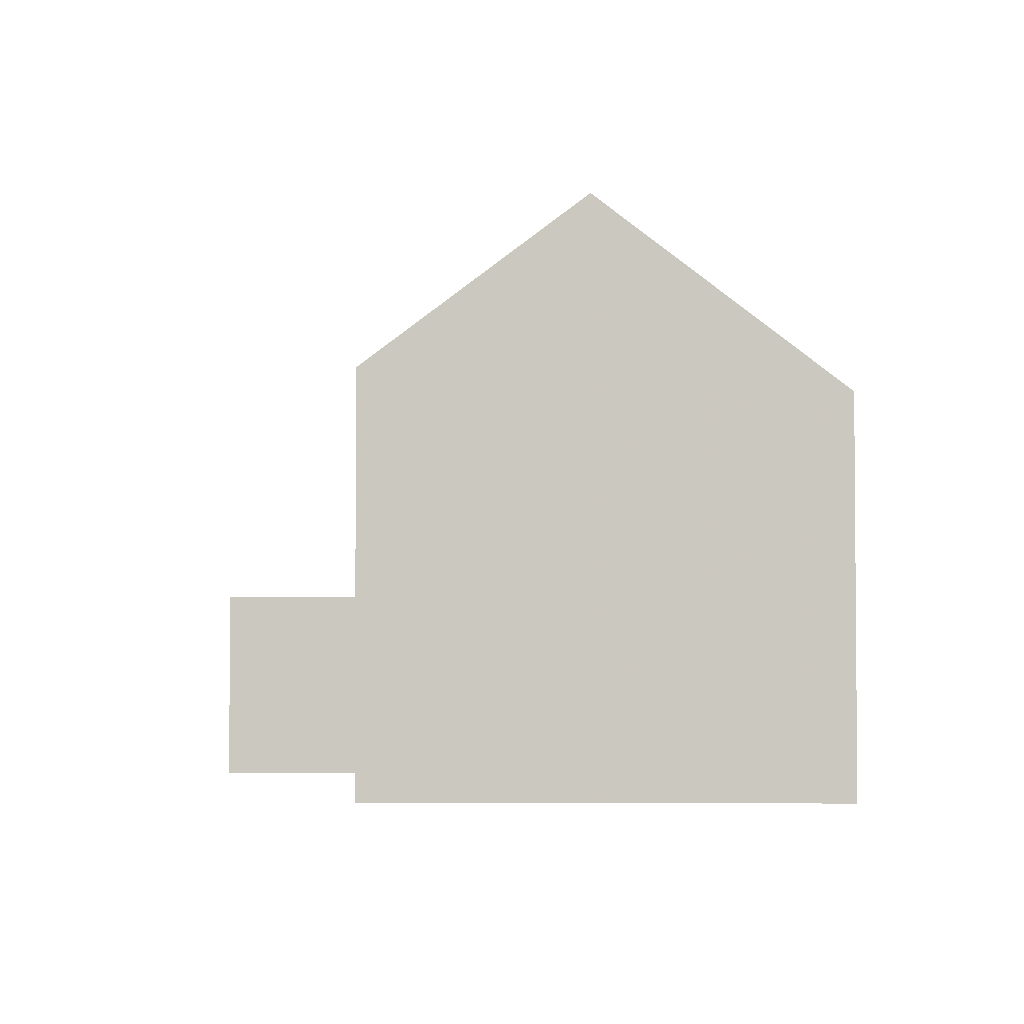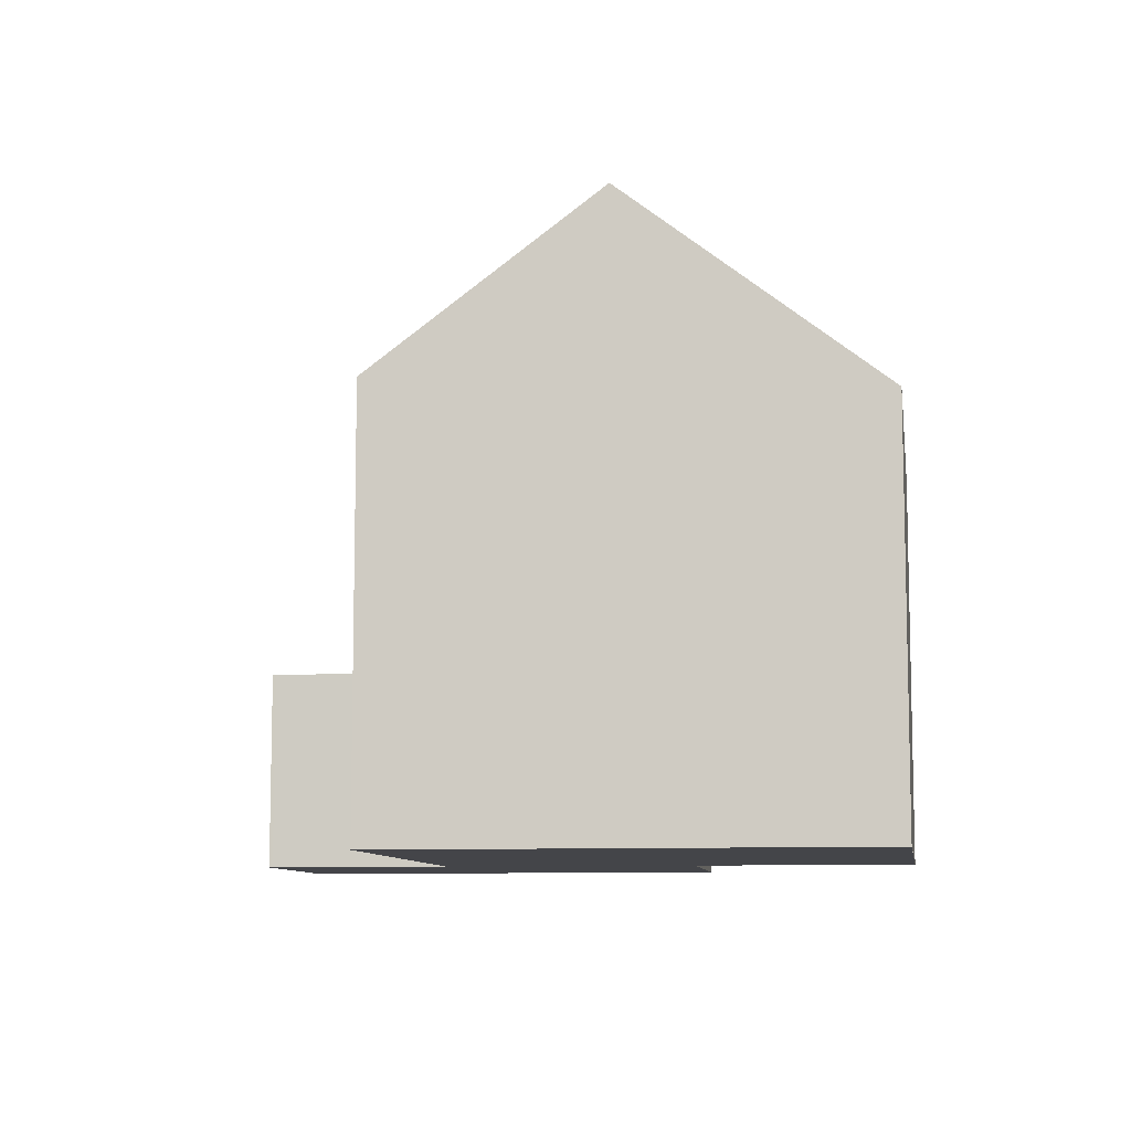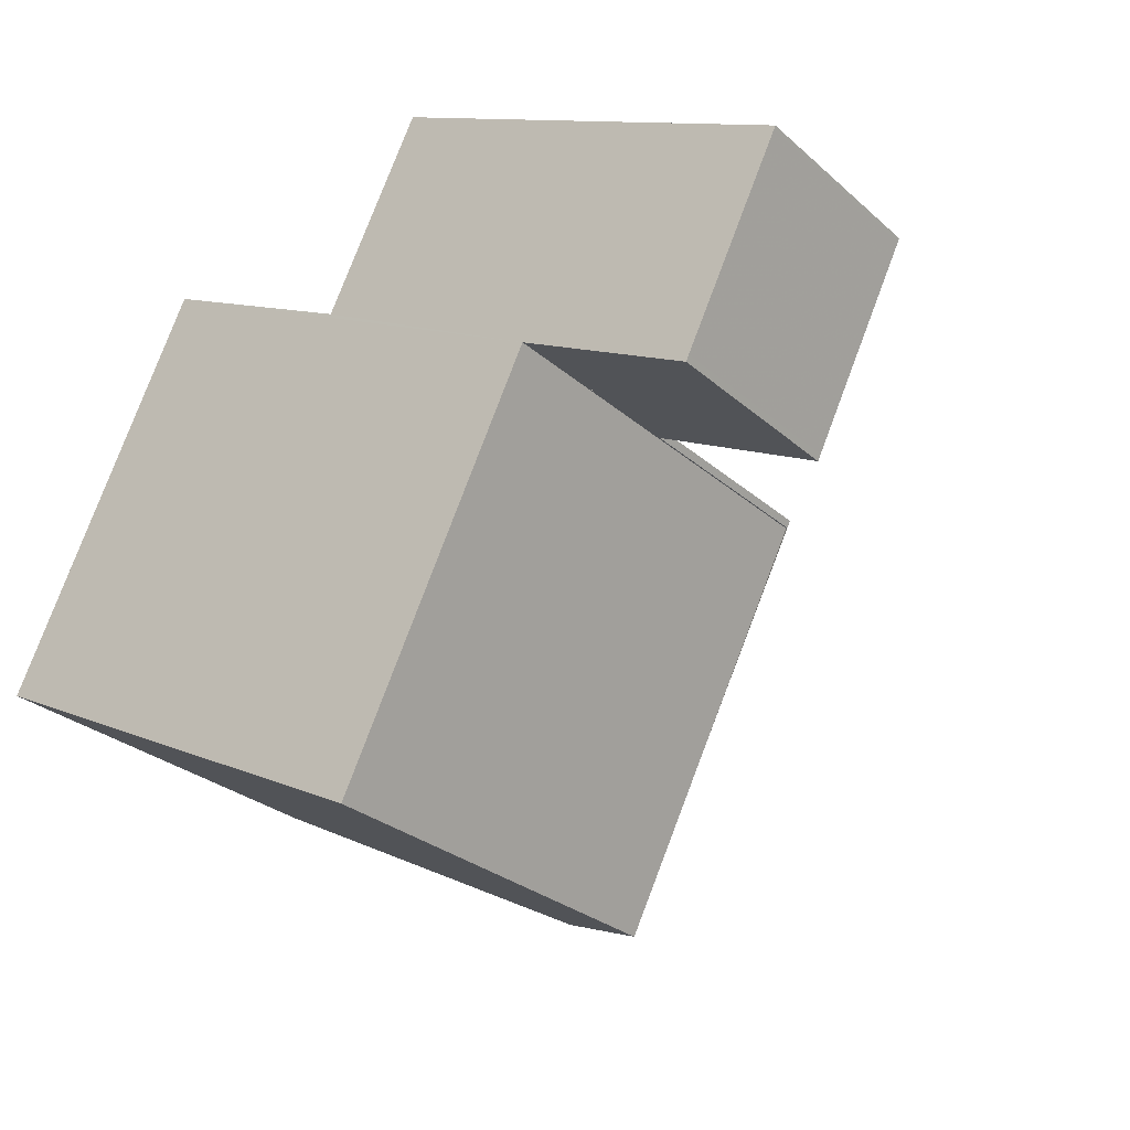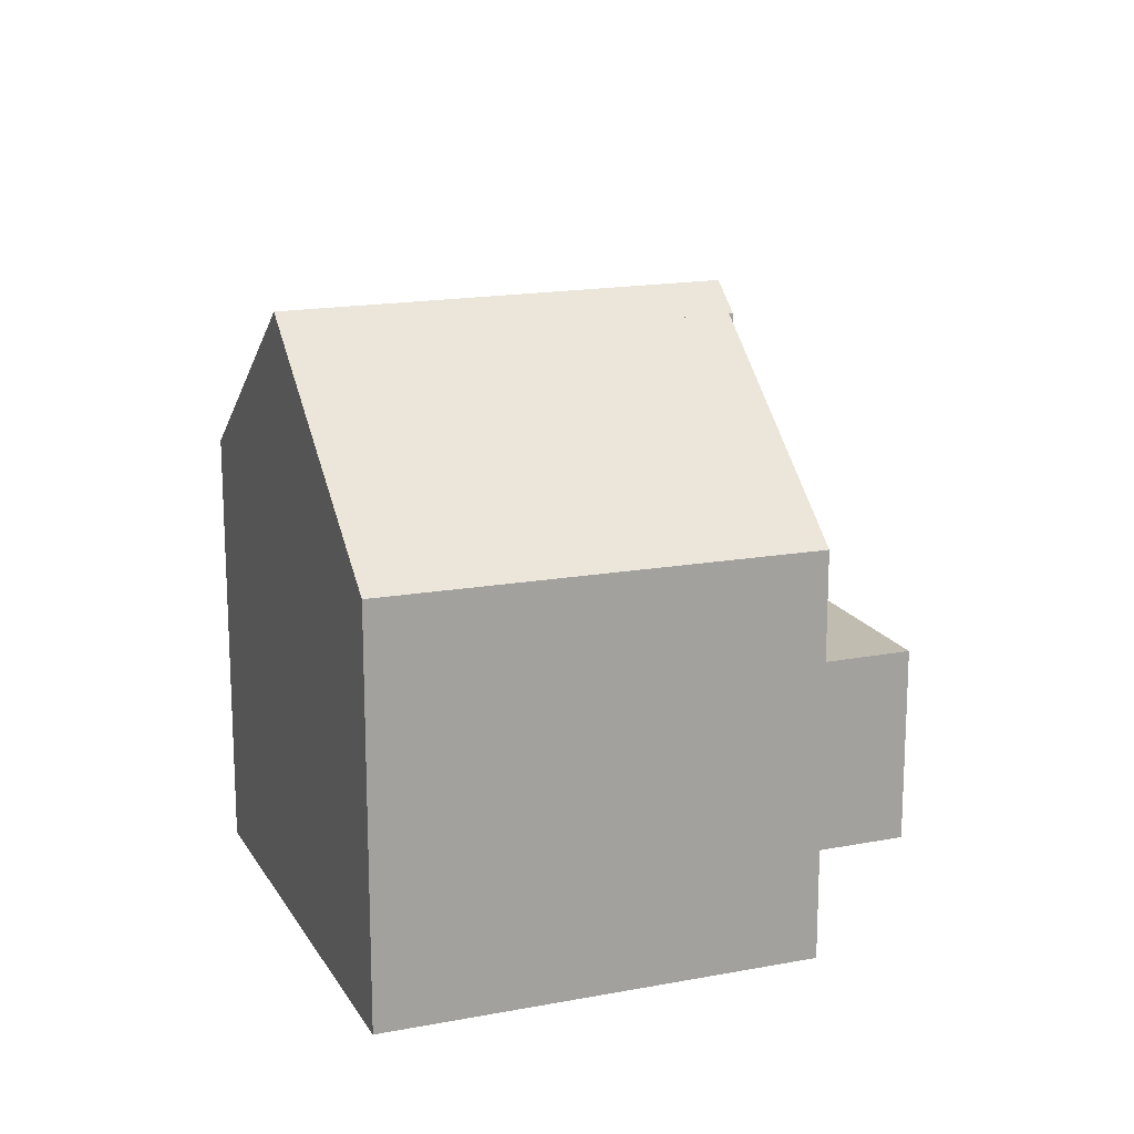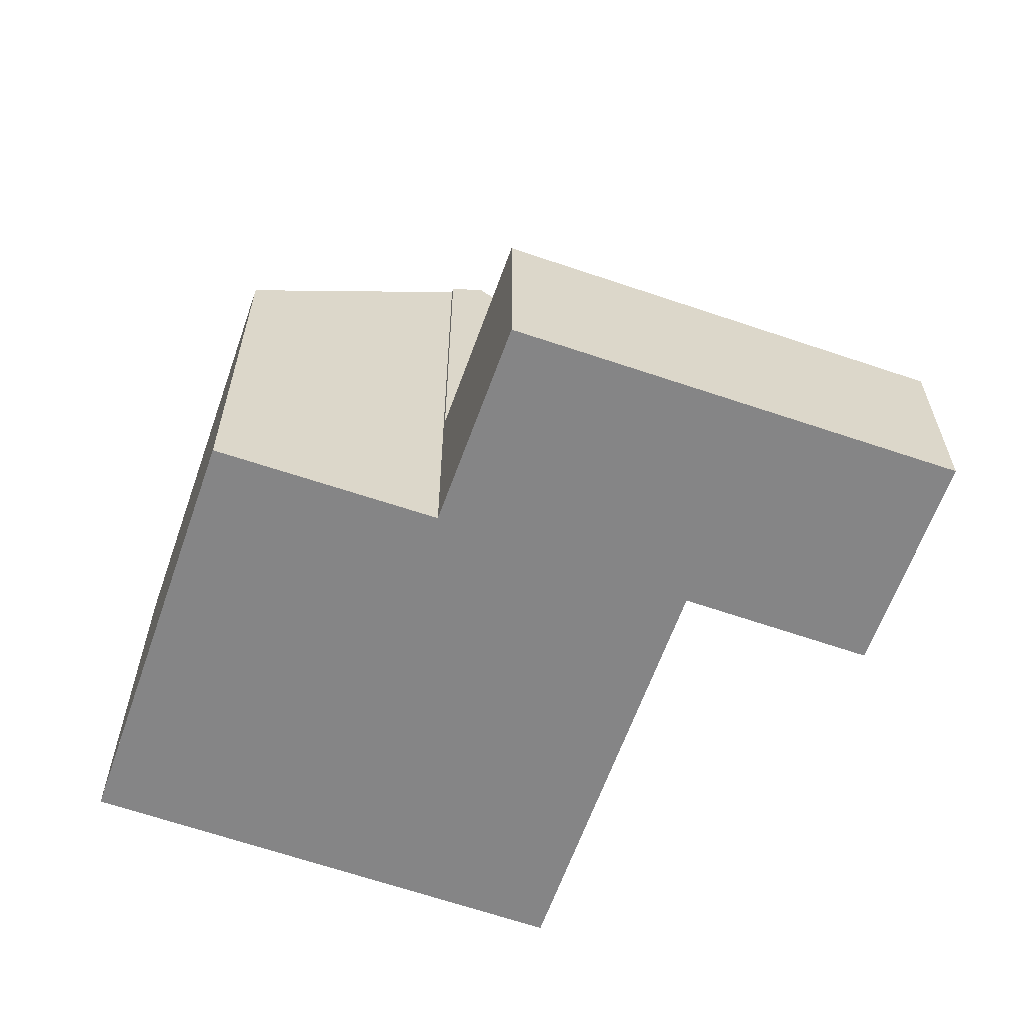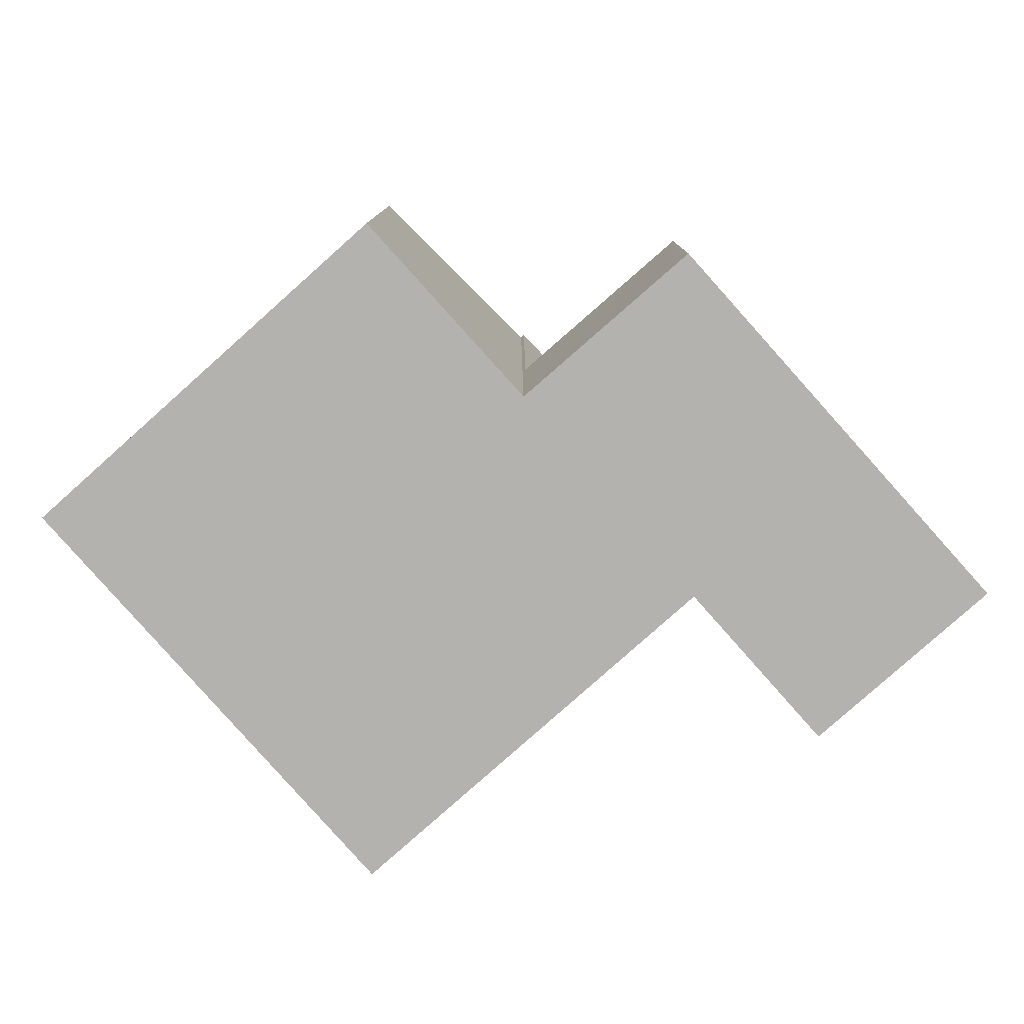
<metadata>
{"format":"obj","ext":"obj","renderer":"f3d","projection":"perspective","resolution":1024,"background":"white","views":[{"elev":-2.9,"azim":27.9,"up":"+Z"},{"elev":-9.0,"azim":34.6,"up":"+Z"},{"elev":-27.6,"azim":-143.0,"up":"+Y"},{"elev":16.7,"azim":95.4,"up":"+Z"},{"elev":-61.9,"azim":-173.1,"up":"+Z"},{"elev":-79.7,"azim":157.9,"up":"+Z"}]}
</metadata>
<code>
v -1934 -2272 7.96
v -1931 -2271 5.557
v -1928 -2276 5.582
v -1934 -2279 5.926
v -1937 -2274 5.976
v -1939 -2275 2.86
v -1941 -2272 2.86
v -1935 -2270 2.874
v -1931 -2278 8.321
v -1934 -2272 7.96
v -1934 -2272 8.331
v -1934 -2272 7.965
v -1931 -2278 7.948
v -1931 -2278 8.321
v -1934 -2272 7.96
v -1934 -2272 8.331
v -1937 -2274 5.945
v -1939 -2275 2.86
v -1934 -2272 2.874
v -1934 -2272 2.874
v -1935 -2270 2.873
v -1939 -2275 2.86
v -1941 -2272 2.86
v -1939 -2275 2.86
v -1937 -2274 2.866
v -1938 -2271 2.865
v -1937 -2274 2.866
v -1934 -2272 2.874
v -1937 -2274 2.866
v -1934 -2272 8.331
v -1937 -2274 5.945
v -1937 -2274 2.866
v -1934 -2272 2.874
v -1934 -2272 7.965
v -1935 -2270 2.874
v -1935 -2270 2.874
v -1938 -2271 2.865
v -1941 -2272 2.86
v -1941 -2272 2.86
v -1937 -2274 5.945
v -1937 -2274 2.866
v -1937 -2274 5.945
v -1937 -2274 5.945
v -1935 -2277 5.944
v -1934 -2279 5.943
v -1931 -2271 5.592
v -1929 -2275 5.578
v -1932 -2275 7.956
v -1933 -2275 8.325
v -1930 -2274 5.583
v -1933 -2275 8.325
v -1936 -2277 5.949
v -1930 -2274 5.57
v -1932 -2276 8.325
v -1932 -2276 7.954
v -1929 -2274 5.581
v -1932 -2276 8.325
v -1935 -2277 5.945
v -1929 -2274 5.573
v -1934 -2272 8.044
v -1932 -2275 8.063
v -1935 -2270 2.873
v -1935 -2270 2.873
v -1934 -2272 8.044
v -1934 -2272 2.874
v -1934 -2272 2.874
v -1931 -2278 8.08
v -1932 -2276 8.067
v -1934 -2279 5.943
v -1934 -2279 5.927
v -1931 -2278 7.948
v -1931 -2278 8.08
v -1928 -2276 5.582
v -1932 -2278 8.321
v -1932 -2278 8.321
v -1931 -2271 5.592
v -1934 -2272 7.96
v -1934 -2272 0
v -1931 -2271 0
v -1930 -2274 5.57
v -1931 -2271 5.557
v -1931 -2271 0
v -1930 -2274 -8.882e-16
v -1931 -2278 7.948
v -1928 -2276 5.582
v -1928 -2276 0
v -1931 -2278 0
v -1934 -2279 5.927
v -1934 -2279 5.926
v -1934 -2279 0
v -1934 -2279 0
v -1937 -2274 5.945
v -1937 -2274 5.976
v -1937 -2274 0
v -1937 -2274 0
v -1939 -2275 2.86
v -1939 -2275 2.86
v -1939 -2275 0
v -1939 -2275 0
v -1941 -2272 2.86
v -1941 -2272 2.86
v -1941 -2272 0
v -1941 -2272 4.441e-16
v -1935 -2270 2.874
v -1935 -2270 2.874
v -1935 -2270 0
v -1935 -2270 0
v -1934 -2272 7.96
v -1934 -2272 7.96
v -1934 -2272 -8.882e-16
v -1934 -2272 0
v -1931 -2278 8.08
v -1931 -2278 7.948
v -1931 -2278 0
v -1931 -2278 1.776e-15
v -1934 -2279 5.943
v -1931 -2278 8.321
v -1931 -2278 0
v -1934 -2279 0
v -1941 -2272 2.86
v -1939 -2275 2.86
v -1939 -2275 0
v -1941 -2272 0
v -1935 -2270 2.874
v -1935 -2270 2.873
v -1935 -2270 0
v -1935 -2270 0
v -1938 -2271 2.865
v -1941 -2272 2.86
v -1941 -2272 4.441e-16
v -1938 -2271 0
v -1939 -2275 2.86
v -1939 -2275 2.86
v -1939 -2275 0
v -1939 -2275 0
v -1935 -2270 2.873
v -1938 -2271 2.865
v -1938 -2271 0
v -1935 -2270 -4.441e-16
v -1939 -2275 2.86
v -1937 -2274 2.866
v -1937 -2274 0
v -1939 -2275 0
v -1934 -2272 2.874
v -1935 -2270 2.874
v -1935 -2270 0
v -1934 -2272 0
v -1941 -2272 2.86
v -1941 -2272 2.86
v -1941 -2272 0
v -1941 -2272 0
v -1935 -2277 5.945
v -1935 -2277 5.944
v -1935 -2277 0
v -1935 -2277 -8.882e-16
v -1934 -2279 5.926
v -1934 -2279 5.943
v -1934 -2279 0
v -1934 -2279 0
v -1931 -2271 5.557
v -1931 -2271 5.592
v -1931 -2271 0
v -1931 -2271 0
v -1928 -2276 5.582
v -1929 -2275 5.578
v -1929 -2275 0
v -1928 -2276 0
v -1937 -2274 5.976
v -1936 -2277 5.949
v -1936 -2277 -8.882e-16
v -1937 -2274 0
v -1929 -2274 5.573
v -1930 -2274 5.57
v -1930 -2274 -8.882e-16
v -1929 -2274 0
v -1936 -2277 5.949
v -1935 -2277 5.945
v -1935 -2277 -8.882e-16
v -1936 -2277 -8.882e-16
v -1929 -2275 5.578
v -1929 -2274 5.573
v -1929 -2274 0
v -1929 -2275 0
v -1935 -2270 2.873
v -1935 -2270 2.873
v -1935 -2270 -4.441e-16
v -1935 -2270 0
v -1931 -2278 8.321
v -1931 -2278 8.08
v -1931 -2278 1.776e-15
v -1931 -2278 0
v -1935 -2277 5.944
v -1934 -2279 5.927
v -1934 -2279 0
v -1935 -2277 0
v -1928 -2276 5.582
v -1928 -2276 5.582
v -1928 -2276 0
v -1928 -2276 0
v -1934 -2279 0
v -1937 -2274 0
v -1939 -2275 0
v -1941 -2272 0
v -1935 -2270 0
v -1934 -2272 0
v -1931 -2271 0
v -1928 -2276 0
f 34 15 28 33
f 32 29 17 31
f 60 12 48 61
f 48 12 10 1 46 50
f 36 21 8 35
f 63 37 26 62
f 39 7 23 38
f 24 6 18 22
f 38 23 26 37
f 27 24 22 25
f 65 41 40 16 64
f 35 19 20 36
f 66 25 37 63
f 38 22 18 39
f 37 25 22 38
f 70 44 69
f 52 5 43 42 30 51
f 50 46 2 53
f 72 68 55 71
f 71 55 56 47 73
f 69 44 58 57 75
f 59 47 56
f 61 48 55 68
f 55 48 50 56
f 58 52 51 57
f 56 50 53 59
f 61 49 11 60
f 62 21 36 63
f 64 34 33 65
f 63 36 20 66
f 74 54 68 72
f 68 54 49 61
f 69 45 4 70
f 71 13 67 72
f 73 3 13 71
f 75 14 45 69
f 72 67 9 74
f 77 78 79 76
f 81 82 83 80
f 85 86 87 84
f 89 90 91 88
f 93 94 95 92
f 97 98 99 96
f 101 102 103 100
f 105 106 107 104
f 109 110 111 108
f 113 114 115 112
f 117 118 119 116
f 121 122 123 120
f 125 126 127 124
f 129 130 131 128
f 133 134 135 132
f 137 138 139 136
f 141 142 143 140
f 145 146 147 144
f 149 150 151 148
f 153 154 155 152
f 157 158 159 156
f 161 162 163 160
f 165 166 167 164
f 169 170 171 168
f 173 174 175 172
f 177 178 179 176
f 181 182 183 180
f 185 186 187 184
f 189 190 191 188
f 193 194 195 192
f 197 198 199 196
f 201 202 203 204 205 206 207 200

</code>
